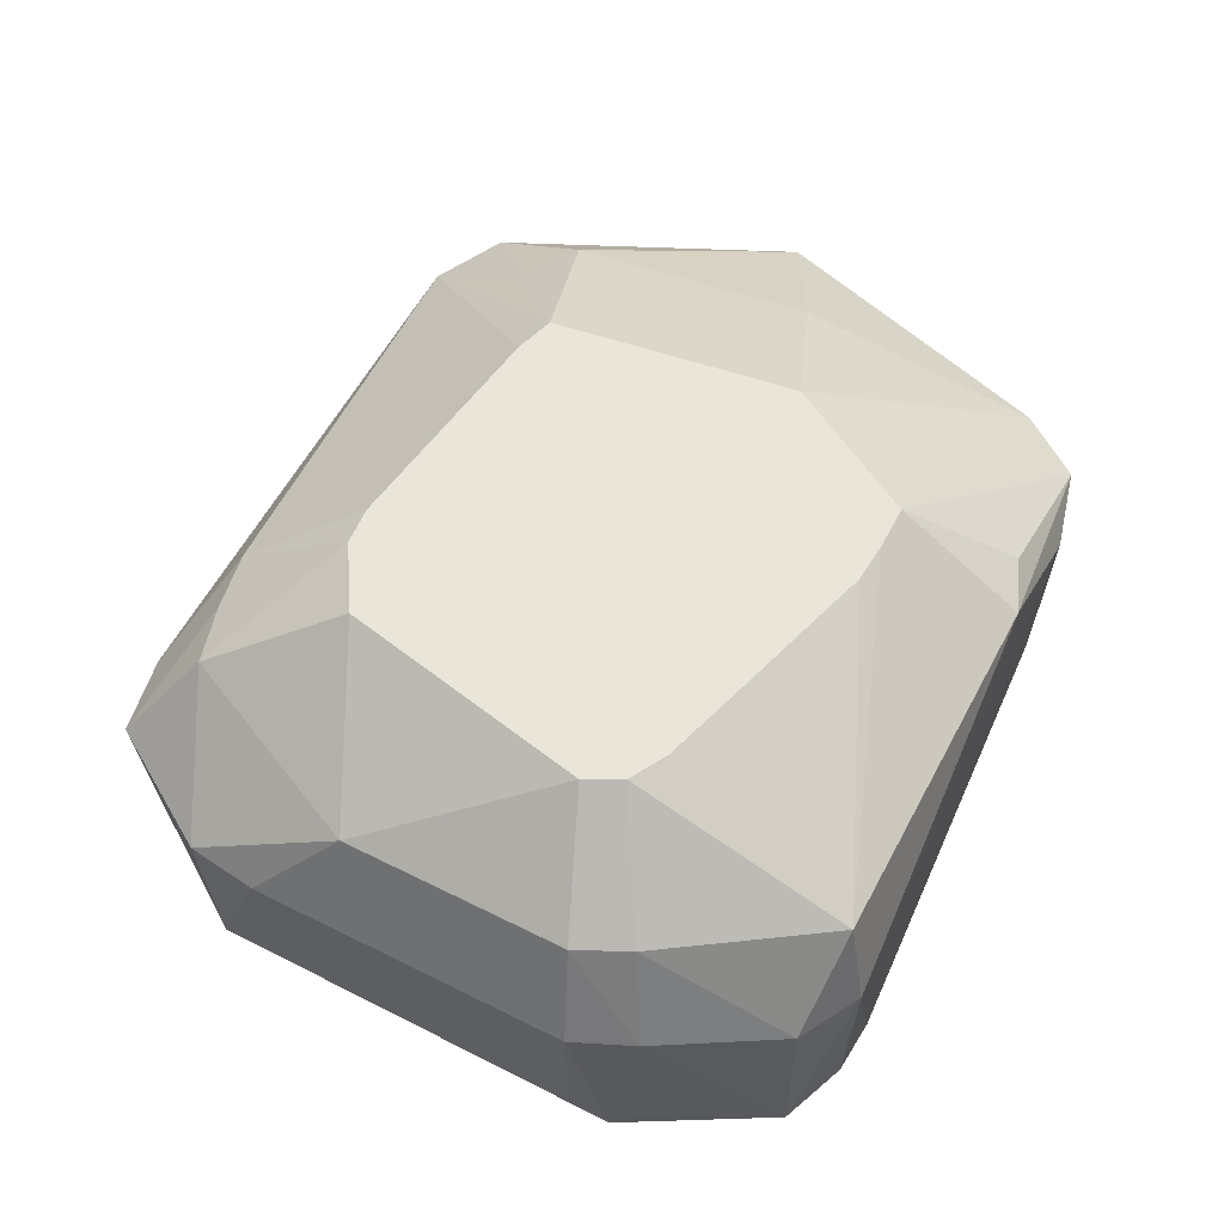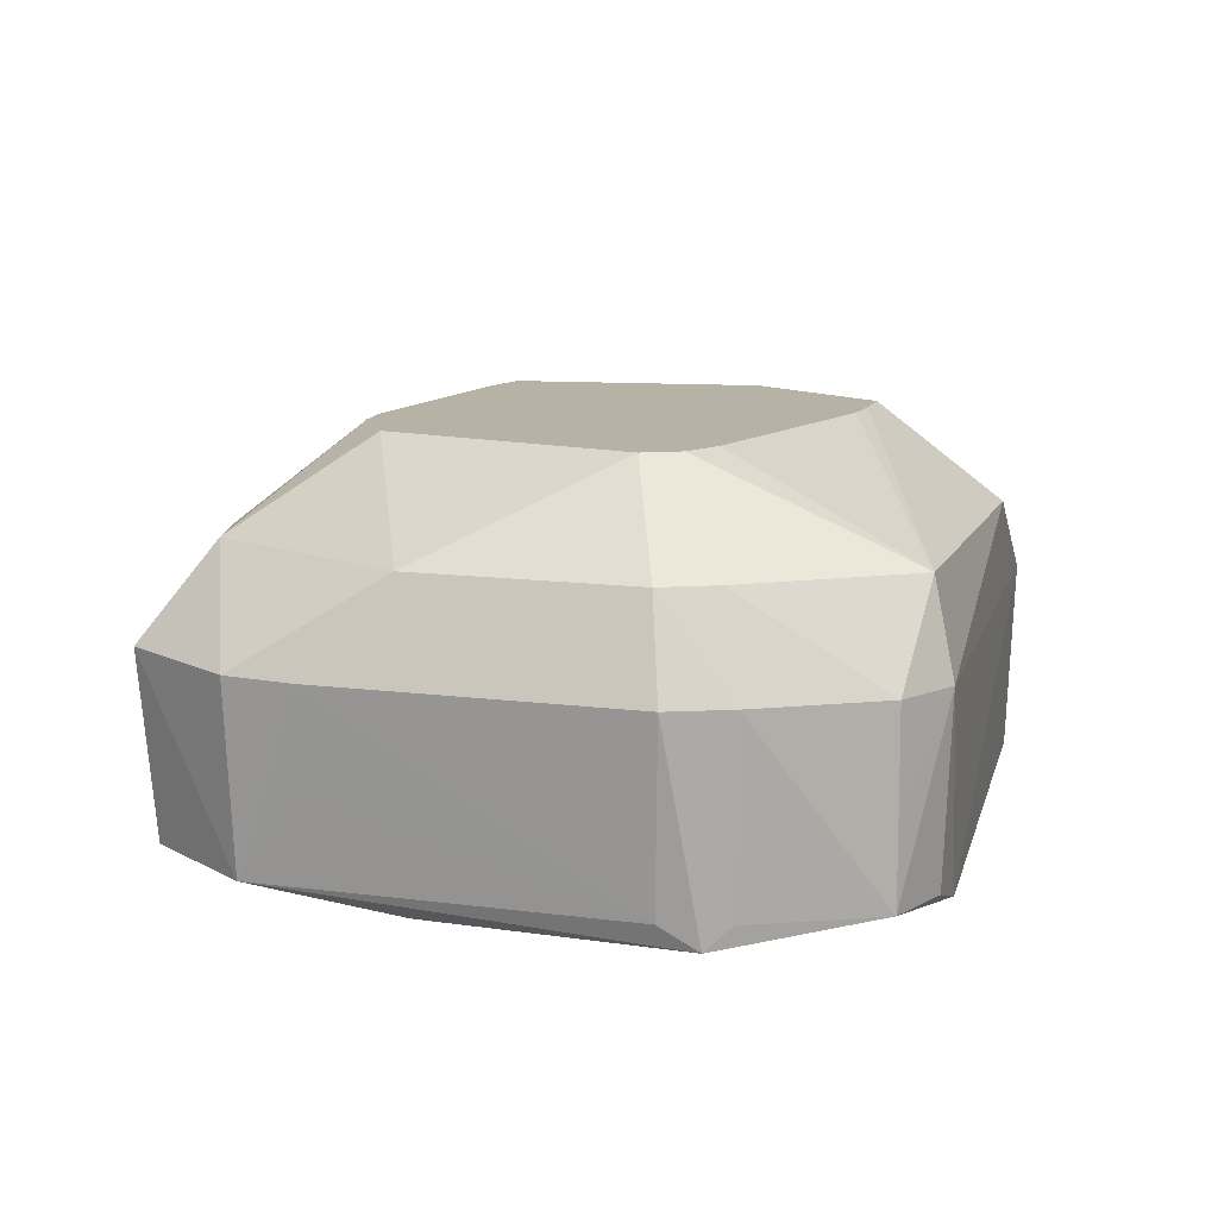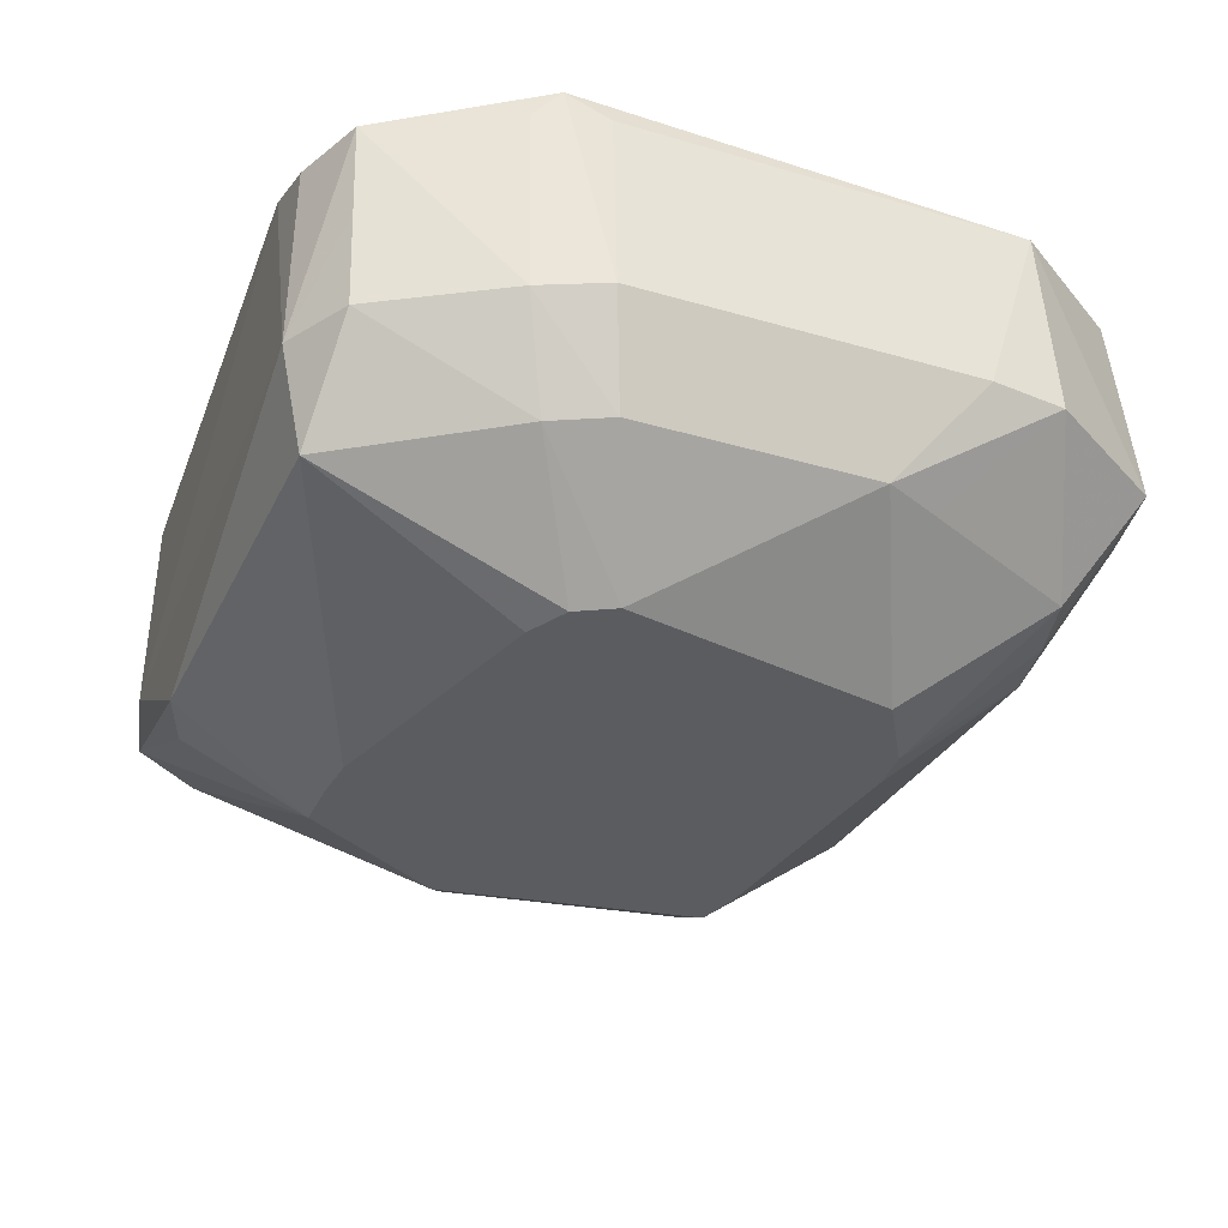
<metadata>
{"format":"obj","ext":"obj","renderer":"f3d","projection":"perspective","resolution":1024,"background":"white","views":[{"elev":58.1,"azim":-175.0,"up":"+Z"},{"elev":12.3,"azim":174.7,"up":"+Z"},{"elev":55.0,"azim":-1.1,"up":"+Y"}]}
</metadata>
<code>
v 0.02472 -0.0727 0.000738
v -0.0235 -0.07491 0.000738
v 0.02434 -0.07153 -0.028
v 0.03294 -0.06235 -0.028
v 0.03355 -0.06356 -0.01363
v 0.02434 -0.07153 -0.028
v 0.03449 0.01748 0.02947
v 0.03318 0.04473 0.01511
v 0.0009678 0.04025 0.02947
v -0.03039 0.06195 -0.028
v -0.004964 0.06361 -0.03165
v -0.04181 0.04506 -0.03127
v -0.05179 -0.05236 0.000738
v -0.0657 -0.03357 -0.028
v -0.0235 -0.07491 0.000738
v -0.0235 -0.07491 0.000738
v -0.0657 -0.03357 -0.028
v -0.02239 -0.07149 -0.01363
v -0.02239 -0.07149 -0.01363
v 0.02434 -0.07153 -0.028
v -0.0235 -0.07491 0.000738
v 0.06318 0.01025 -0.028
v 0.06644 0.02167 -0.028
v 0.06471 0.01049 -0.01363
v 0.03294 -0.06235 -0.028
v 0.06318 0.01025 -0.028
v 0.06471 0.01049 -0.01363
v 0.05031 -0.01059 -0.03213
v 0.06318 0.01025 -0.028
v 0.03294 -0.06235 -0.028
v 0.05031 0.007961 -0.03215
v 0.06644 0.02167 -0.028
v 0.05031 -0.01059 -0.03213
v 0.05031 -0.01059 -0.03213
v 0.06644 0.02167 -0.028
v 0.06318 0.01025 -0.028
v 0.0009678 0.04025 0.02947
v 0.03318 0.04473 0.01511
v 0.02524 0.04802 0.01511
v 0.02524 0.04802 0.01511
v 0.03318 0.04473 0.01511
v 0.0009678 0.06506 0.000738
v 0.0009678 0.04025 0.02947
v 0.0009678 0.05808 0.01511
v -0.008084 0.05755 0.01511
v 0.0009678 0.06506 0.000738
v 0.03318 0.04473 0.01511
v 0.04667 0.04609 0.000738
v 0.03318 0.04473 0.01511
v 0.05621 0.04053 0.000738
v 0.04667 0.04609 0.000738
v 0.06889 0.02247 0.000738
v 0.05621 0.04053 0.000738
v 0.05691 0.01857 0.01511
v 0.0106 -0.06039 0.01511
v -0.0235 -0.07491 0.000738
v 0.02472 -0.0727 0.000738
v -0.02476 -0.02533 0.02947
v 0.0106 -0.06039 0.01511
v 0.01233 -0.03458 0.02947
v 0.03416 -0.06474 0.000738
v 0.05359 0.0003948 0.01511
v 0.03441 0.0003948 0.02947
v 0.02472 -0.0727 0.000738
v 0.02434 -0.07153 -0.028
v 0.03416 -0.06474 0.000738
v 0.03416 -0.06474 0.000738
v 0.02434 -0.07153 -0.028
v 0.03355 -0.06356 -0.01363
v 0.02746 0.01965 0.02947
v 0.03449 0.01748 0.02947
v 0.0009678 0.04025 0.02947
v -0.06767 -0.03458 0.000738
v -0.06591 -0.02134 0.000738
v -0.06746 -0.03447 -0.01363
v -0.0579 0.0003948 0.01511
v -0.03713 0.0003948 0.02947
v -0.03643 0.05187 0.01511
v -0.0579 0.0003948 0.01511
v -0.06591 -0.02134 0.000738
v -0.06767 -0.03458 0.000738
v -0.04181 0.04506 -0.03127
v -0.06591 -0.02134 0.000738
v -0.0388 0.05513 0.000738
v -0.06591 -0.02134 0.000738
v -0.0579 0.0003948 0.01511
v -0.0388 0.05513 0.000738
v -0.0388 0.05513 0.000738
v -0.0579 0.0003948 0.01511
v -0.03643 0.05187 0.01511
v -0.02339 -0.06624 -0.01861
v -0.02239 -0.07149 -0.01363
v -0.0657 -0.03357 -0.028
v 0.01346 -0.06624 -0.0299
v 0.02434 -0.07153 -0.028
v -0.02339 -0.06624 -0.01861
v 0.02434 -0.07153 -0.028
v -0.02239 -0.07149 -0.01363
v -0.02339 -0.06624 -0.01861
v 0.01346 0.04506 -0.03212
v 0.03188 0.04506 -0.03212
v 0.05031 0.007961 -0.03215
v -0.004964 0.06361 -0.03165
v 0.03188 0.04506 -0.03212
v 0.01346 0.04506 -0.03212
v 0.01346 0.04506 -0.03212
v 0.01346 0.007961 -0.03215
v -0.04181 0.04506 -0.03127
v -0.04181 0.04506 -0.03127
v -0.004964 0.06361 -0.03165
v 0.01346 0.04506 -0.03212
v -0.04181 0.04506 -0.03127
v 0.01346 -0.04769 -0.03213
v -0.004964 -0.04769 -0.03177
v -0.004964 -0.04769 -0.03177
v 0.01346 -0.04769 -0.03213
v 0.01346 -0.06624 -0.0299
v -0.0657 -0.03357 -0.028
v -0.06024 -0.02914 -0.03027
v -0.02339 -0.04769 -0.03044
v -0.02339 -0.04769 -0.03044
v -0.004964 -0.04769 -0.03177
v 0.01346 -0.06624 -0.0299
v -0.06024 -0.02914 -0.03027
v -0.004964 -0.04769 -0.03177
v -0.02339 -0.04769 -0.03044
v 0.05031 0.007961 -0.03215
v 0.03188 0.04506 -0.03212
v 0.05031 0.02651 -0.03213
v 0.05031 0.02651 -0.03213
v 0.06644 0.02167 -0.028
v 0.05031 0.007961 -0.03215
v 0.01346 -0.06624 -0.0299
v 0.01346 -0.04769 -0.03213
v 0.03188 -0.04769 -0.03213
v 0.03188 -0.04769 -0.03213
v 0.02434 -0.07153 -0.028
v 0.01346 -0.06624 -0.0299
v 0.03188 -0.04769 -0.03213
v 0.01346 -0.04769 -0.03213
v 0.05031 0.007961 -0.03215
v 0.05031 0.007961 -0.03215
v 0.05031 -0.01059 -0.03213
v 0.03188 -0.04769 -0.03213
v 0.03294 -0.06235 -0.028
v 0.02434 -0.07153 -0.028
v 0.03188 -0.04769 -0.03213
v 0.03188 -0.04769 -0.03213
v 0.05031 -0.01059 -0.03213
v 0.03294 -0.06235 -0.028
v 0.009541 0.05453 0.01511
v 0.0009678 0.05808 0.01511
v 0.0009678 0.04025 0.02947
v 0.0009678 0.04025 0.02947
v 0.02524 0.04802 0.01511
v 0.009541 0.05453 0.01511
v 0.0009678 0.06506 0.000738
v 0.0009678 0.05808 0.01511
v 0.009541 0.05453 0.01511
v 0.009541 0.05453 0.01511
v 0.02524 0.04802 0.01511
v 0.0009678 0.06506 0.000738
v 0.05359 0.0003948 0.01511
v 0.03416 -0.06474 0.000738
v 0.06622 0.01073 0.000738
v 0.06622 0.01073 0.000738
v 0.06644 0.02167 -0.028
v 0.06889 0.02247 0.000738
v 0.06622 0.01073 0.000738
v 0.06471 0.01049 -0.01363
v 0.06644 0.02167 -0.028
v 0.03294 -0.06235 -0.028
v 0.06471 0.01049 -0.01363
v 0.06622 0.01073 0.000738
v 0.06622 0.01073 0.000738
v 0.03416 -0.06474 0.000738
v 0.03355 -0.06356 -0.01363
v 0.06622 0.01073 0.000738
v 0.03355 -0.06356 -0.01363
v 0.03294 -0.06235 -0.028
v 0.06889 0.02247 0.000738
v 0.05691 0.01857 0.01511
v 0.0556 0.009048 0.01511
v 0.0556 0.009048 0.01511
v 0.06622 0.01073 0.000738
v 0.06889 0.02247 0.000738
v 0.05359 0.0003948 0.01511
v 0.06622 0.01073 0.000738
v 0.0556 0.009048 0.01511
v 0.03897 0.0384 0.01511
v 0.05621 0.04053 0.000738
v 0.03318 0.04473 0.01511
v 0.03897 0.0384 0.01511
v 0.05691 0.01857 0.01511
v 0.05621 0.04053 0.000738
v 0.03318 0.04473 0.01511
v 0.03449 0.01748 0.02947
v 0.03897 0.0384 0.01511
v 0.03449 0.01748 0.02947
v 0.05691 0.01857 0.01511
v 0.03897 0.0384 0.01511
v -0.02533 -0.05122 0.01511
v -0.05179 -0.05236 0.000738
v -0.0235 -0.07491 0.000738
v -0.0235 -0.07491 0.000738
v 0.0106 -0.06039 0.01511
v -0.02533 -0.05122 0.01511
v 0.0106 -0.06039 0.01511
v -0.02476 -0.02533 0.02947
v -0.02533 -0.05122 0.01511
v -0.06767 -0.03458 0.000738
v -0.06746 -0.03447 -0.01363
v -0.06124 -0.0448 0.000738
v -0.05179 -0.05236 0.000738
v -0.02533 -0.05122 0.01511
v -0.06124 -0.0448 0.000738
v -0.06124 -0.0448 0.000738
v -0.02533 -0.05122 0.01511
v -0.02476 -0.02533 0.02947
v -0.0657 -0.03357 -0.028
v -0.05179 -0.05236 0.000738
v -0.06124 -0.0448 0.000738
v -0.06124 -0.0448 0.000738
v -0.06746 -0.03447 -0.01363
v -0.0657 -0.03357 -0.028
v 0.03441 0.0003948 0.02947
v 0.01233 -0.03458 0.02947
v 0.01633 -0.02976 0.02947
v 0.01633 -0.02976 0.02947
v 0.03416 -0.06474 0.000738
v 0.03441 0.0003948 0.02947
v 0.01233 -0.03458 0.02947
v 0.03416 -0.06474 0.000738
v 0.01633 -0.02976 0.02947
v 0.01233 -0.03458 0.02947
v 0.0106 -0.06039 0.01511
v 0.01866 -0.05405 0.01511
v 0.01866 -0.05405 0.01511
v 0.03416 -0.06474 0.000738
v 0.01233 -0.03458 0.02947
v 0.01866 -0.05405 0.01511
v 0.0106 -0.06039 0.01511
v 0.02472 -0.0727 0.000738
v 0.02472 -0.0727 0.000738
v 0.03416 -0.06474 0.000738
v 0.01866 -0.05405 0.01511
v -0.005258 0.0397 0.02947
v -0.01046 0.03557 0.02947
v 0.0009678 0.04025 0.02947
v -0.03643 0.05187 0.01511
v -0.01046 0.03557 0.02947
v -0.005258 0.0397 0.02947
v 0.0009678 0.04025 0.02947
v -0.008084 0.05755 0.01511
v -0.005258 0.0397 0.02947
v -0.005258 0.0397 0.02947
v -0.008084 0.05755 0.01511
v -0.03643 0.05187 0.01511
v -0.03643 0.05187 0.01511
v -0.03713 0.0003948 0.02947
v -0.03434 0.005987 0.02947
v -0.03713 0.0003948 0.02947
v -0.0579 0.0003948 0.01511
v -0.0398 -0.006062 0.02947
v -0.03422 -0.01104 0.02947
v -0.03434 0.005987 0.02947
v -0.0398 -0.006062 0.02947
v -0.0398 -0.006062 0.02947
v -0.03434 0.005987 0.02947
v -0.03713 0.0003948 0.02947
v -0.06767 -0.03458 0.000738
v -0.06124 -0.0448 0.000738
v -0.0398 -0.006062 0.02947
v -0.02476 -0.02533 0.02947
v -0.03422 -0.01104 0.02947
v -0.0398 -0.006062 0.02947
v -0.0398 -0.006062 0.02947
v -0.06124 -0.0448 0.000738
v -0.02476 -0.02533 0.02947
v -0.06462 -0.02092 -0.028
v -0.06746 -0.03447 -0.01363
v -0.06591 -0.02134 0.000738
v -0.06462 -0.02092 -0.028
v -0.06591 -0.02134 0.000738
v -0.04181 0.04506 -0.03127
v -0.0657 -0.03357 -0.028
v -0.06746 -0.03447 -0.01363
v -0.06462 -0.02092 -0.028
v -0.03794 0.05395 -0.028
v -0.03039 0.06195 -0.028
v -0.04181 0.04506 -0.03127
v -0.04181 0.04506 -0.03127
v -0.0388 0.05513 0.000738
v -0.03794 0.05395 -0.028
v -0.03794 0.05395 -0.028
v -0.0388 0.05513 0.000738
v -0.03039 0.06195 -0.028
v -0.03036 0.06187 0.000738
v -0.0388 0.05513 0.000738
v -0.03643 0.05187 0.01511
v -0.03643 0.05187 0.01511
v -0.008084 0.05755 0.01511
v -0.03036 0.06187 0.000738
v -0.004964 0.06361 -0.03165
v -0.03039 0.06195 -0.028
v -0.01932 0.06283 -0.028
v -0.01932 0.06283 -0.028
v -0.00905 0.06364 -0.028
v -0.004964 0.06361 -0.03165
v 0.01346 -0.06624 -0.0299
v -0.02339 -0.06624 -0.01861
v -0.02605 -0.05264 -0.028
v -0.02605 -0.05264 -0.028
v -0.02339 -0.06624 -0.01861
v -0.0657 -0.03357 -0.028
v -0.02605 -0.05264 -0.028
v -0.02339 -0.04769 -0.03044
v 0.01346 -0.06624 -0.0299
v -0.0657 -0.03357 -0.028
v -0.02339 -0.04769 -0.03044
v -0.02605 -0.05264 -0.028
v 0.01346 -0.01059 -0.03215
v 0.01346 -0.04769 -0.03213
v -0.04181 0.04506 -0.03127
v -0.04181 0.04506 -0.03127
v 0.01346 0.007961 -0.03215
v 0.01346 -0.01059 -0.03215
v 0.05031 0.007961 -0.03215
v 0.01346 -0.04769 -0.03213
v 0.01346 -0.01059 -0.03215
v 0.03188 0.007961 -0.03215
v 0.01346 0.04506 -0.03212
v 0.05031 0.007961 -0.03215
v 0.01346 0.007961 -0.03215
v 0.01346 0.04506 -0.03212
v 0.03188 0.007961 -0.03215
v 0.05031 0.007961 -0.03215
v 0.01346 -0.01059 -0.03215
v 0.03188 0.007961 -0.03215
v 0.03188 0.007961 -0.03215
v 0.01346 -0.01059 -0.03215
v 0.01346 0.007961 -0.03215
v -0.04181 0.04506 -0.03127
v -0.004964 -0.04769 -0.03177
v -0.06024 -0.01059 -0.03046
v -0.06024 -0.01059 -0.03046
v -0.004964 -0.04769 -0.03177
v -0.06024 -0.02914 -0.03027
v -0.06024 -0.01059 -0.03046
v -0.06462 -0.02092 -0.028
v -0.04181 0.04506 -0.03127
v -0.06024 -0.01059 -0.03046
v -0.06024 -0.02914 -0.03027
v -0.0657 -0.03357 -0.028
v -0.0657 -0.03357 -0.028
v -0.06462 -0.02092 -0.028
v -0.06024 -0.01059 -0.03046
v 0.0009678 0.06506 0.000738
v 0.04667 0.04609 0.000738
v 0.0009678 0.06234 -0.028
v 0.0009678 0.06234 -0.028
v -0.004964 0.06361 -0.03165
v 0.0009678 0.06506 0.000738
v 0.0549 0.03958 -0.028
v 0.05031 0.02651 -0.03213
v 0.03188 0.04506 -0.03212
v 0.0549 0.03958 -0.028
v 0.03188 0.04506 -0.03212
v -0.004964 0.06361 -0.03165
v 0.06644 0.02167 -0.028
v 0.05031 0.02651 -0.03213
v 0.0549 0.03958 -0.028
v 0.0549 0.03958 -0.028
v 0.05621 0.04053 0.000738
v 0.06889 0.02247 0.000738
v 0.0549 0.03958 -0.028
v 0.04667 0.04609 0.000738
v 0.05621 0.04053 0.000738
v -0.004964 0.06361 -0.03165
v 0.0009678 0.06234 -0.028
v 0.0549 0.03958 -0.028
v 0.06889 0.02247 0.000738
v 0.06644 0.02167 -0.028
v 0.0549 0.03958 -0.028
v 0.03627 0.005986 0.02947
v 0.0556 0.009048 0.01511
v 0.05691 0.01857 0.01511
v 0.03627 0.005986 0.02947
v 0.05691 0.01857 0.01511
v 0.03449 0.01748 0.02947
v 0.03441 0.0003948 0.02947
v 0.05359 0.0003948 0.01511
v 0.03627 0.005986 0.02947
v 0.05359 0.0003948 0.01511
v 0.0556 0.009048 0.01511
v 0.03627 0.005986 0.02947
v 0.03449 0.01748 0.02947
v 0.02746 0.01965 0.02947
v 0.03627 0.005986 0.02947
v 0.03627 0.005986 0.02947
v 0.02746 0.01965 0.02947
v 0.01233 -0.03458 0.02947
v 0.03627 0.005986 0.02947
v 0.01233 -0.03458 0.02947
v 0.03441 0.0003948 0.02947
v -0.02725 0.01477 0.02947
v -0.01046 0.03557 0.02947
v -0.03643 0.05187 0.01511
v -0.03643 0.05187 0.01511
v -0.03434 0.005987 0.02947
v -0.02725 0.01477 0.02947
v -0.05794 -0.008935 0.01511
v -0.0579 0.0003948 0.01511
v -0.06767 -0.03458 0.000738
v -0.06767 -0.03458 0.000738
v -0.0398 -0.006062 0.02947
v -0.05794 -0.008935 0.01511
v -0.05794 -0.008935 0.01511
v -0.0398 -0.006062 0.02947
v -0.0579 0.0003948 0.01511
v -0.009237 0.06482 0.000738
v -0.03036 0.06187 0.000738
v -0.008084 0.05755 0.01511
v -0.009237 0.06482 0.000738
v -0.01932 0.06283 -0.028
v -0.03039 0.06195 -0.028
v -0.009237 0.06482 0.000738
v 0.0009678 0.05808 0.01511
v 0.0009678 0.06506 0.000738
v -0.009237 0.06482 0.000738
v -0.008084 0.05755 0.01511
v 0.0009678 0.05808 0.01511
v 0.0009678 0.06506 0.000738
v -0.004964 0.06361 -0.03165
v -0.009237 0.06482 0.000738
v -0.004964 0.06361 -0.03165
v -0.00905 0.06364 -0.028
v -0.009237 0.06482 0.000738
v -0.00905 0.06364 -0.028
v -0.01932 0.06283 -0.028
v -0.009237 0.06482 0.000738
v -0.03039 0.06195 -0.028
v -0.0388 0.05513 0.000738
v -0.03038 0.06192 -0.01363
v -0.0388 0.05513 0.000738
v -0.03036 0.06187 0.000738
v -0.03038 0.06192 -0.01363
v -0.03038 0.06192 -0.01363
v -0.009237 0.06482 0.000738
v -0.03039 0.06195 -0.028
v -0.03036 0.06187 0.000738
v -0.009237 0.06482 0.000738
v -0.03038 0.06192 -0.01363
v 0.0456 0.04503 -0.01363
v 0.0009678 0.06234 -0.028
v 0.04667 0.04609 0.000738
v 0.04667 0.04609 0.000738
v 0.0549 0.03958 -0.028
v 0.0456 0.04503 -0.01363
v 0.0456 0.04503 -0.01363
v 0.0549 0.03958 -0.028
v 0.0009678 0.06234 -0.028
v -0.02725 0.01477 0.02947
v -0.03422 -0.01104 0.02947
v -0.02476 -0.02533 0.02947
v -0.02725 0.01477 0.02947
v 0.02746 0.01965 0.02947
v 0.0009678 0.04025 0.02947
v -0.02725 0.01477 0.02947
v -0.02476 -0.02533 0.02947
v 0.01233 -0.03458 0.02947
v 0.01233 -0.03458 0.02947
v 0.02746 0.01965 0.02947
v -0.02725 0.01477 0.02947
v 0.0009678 0.04025 0.02947
v -0.01046 0.03557 0.02947
v -0.02725 0.01477 0.02947
v -0.02725 0.01477 0.02947
v -0.03434 0.005987 0.02947
v -0.03422 -0.01104 0.02947
f 1 2 3
f 4 5 6
f 7 8 9
f 10 11 12
f 13 14 15
f 16 17 18
f 19 20 21
f 22 23 24
f 25 26 27
f 28 29 30
f 31 32 33
f 34 35 36
f 37 38 39
f 40 41 42
f 43 44 45
f 46 47 48
f 49 50 51
f 52 53 54
f 55 56 57
f 58 59 60
f 61 62 63
f 64 65 66
f 67 68 69
f 70 71 72
f 73 74 75
f 76 77 78
f 79 80 81
f 82 83 84
f 85 86 87
f 88 89 90
f 91 92 93
f 94 95 96
f 97 98 99
f 100 101 102
f 103 104 105
f 106 107 108
f 109 110 111
f 112 113 114
f 115 116 117
f 118 119 120
f 121 122 123
f 124 125 126
f 127 128 129
f 130 131 132
f 133 134 135
f 136 137 138
f 139 140 141
f 142 143 144
f 145 146 147
f 148 149 150
f 151 152 153
f 154 155 156
f 157 158 159
f 160 161 162
f 163 164 165
f 166 167 168
f 169 170 171
f 172 173 174
f 175 176 177
f 178 179 180
f 181 182 183
f 184 185 186
f 187 188 189
f 190 191 192
f 193 194 195
f 196 197 198
f 199 200 201
f 202 203 204
f 205 206 207
f 208 209 210
f 211 212 213
f 214 215 216
f 217 218 219
f 220 221 222
f 223 224 225
f 226 227 228
f 229 230 231
f 232 233 234
f 235 236 237
f 238 239 240
f 241 242 243
f 244 245 246
f 247 248 249
f 250 251 252
f 253 254 255
f 256 257 258
f 259 260 261
f 262 263 264
f 265 266 267
f 268 269 270
f 271 272 273
f 274 275 276
f 277 278 279
f 280 281 282
f 283 284 285
f 286 287 288
f 289 290 291
f 292 293 294
f 295 296 297
f 298 299 300
f 301 302 303
f 304 305 306
f 307 308 309
f 310 311 312
f 313 314 315
f 316 317 318
f 319 320 321
f 322 323 324
f 325 326 327
f 328 329 330
f 331 332 333
f 334 335 336
f 337 338 339
f 340 341 342
f 343 344 345
f 346 347 348
f 349 350 351
f 352 353 354
f 355 356 357
f 358 359 360
f 361 362 363
f 364 365 366
f 367 368 369
f 370 371 372
f 373 374 375
f 376 377 378
f 379 380 381
f 382 383 384
f 385 386 387
f 388 389 390
f 391 392 393
f 394 395 396
f 397 398 399
f 400 401 402
f 403 404 405
f 406 407 408
f 409 410 411
f 412 413 414
f 415 416 417
f 418 419 420
f 421 422 423
f 424 425 426
f 427 428 429
f 430 431 432
f 433 434 435
f 436 437 438
f 439 440 441
f 442 443 444
f 445 446 447
f 448 449 450
f 451 452 453
f 454 455 456
f 457 458 459
f 460 461 462
f 463 464 465
f 466 467 468
f 469 470 471
f 472 473 474
f 475 476 477
f 478 479 480

</code>
